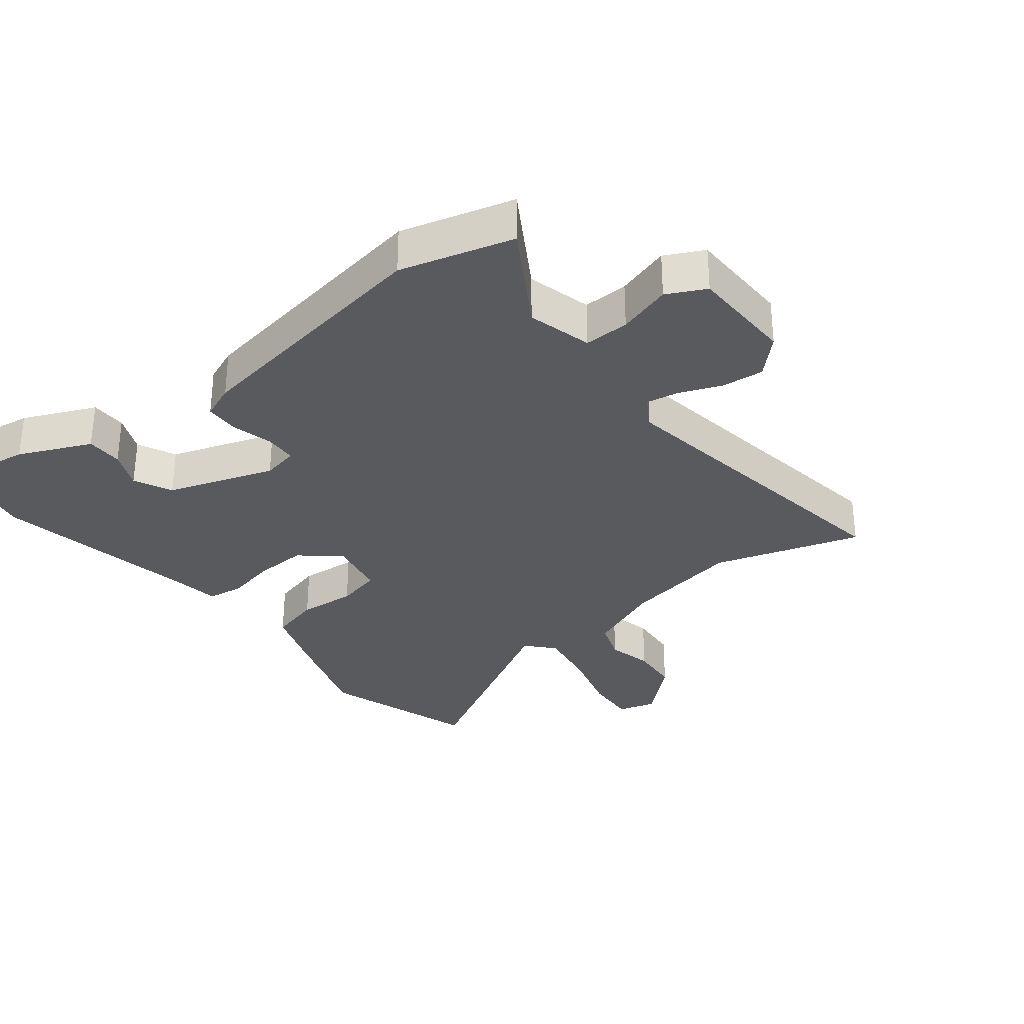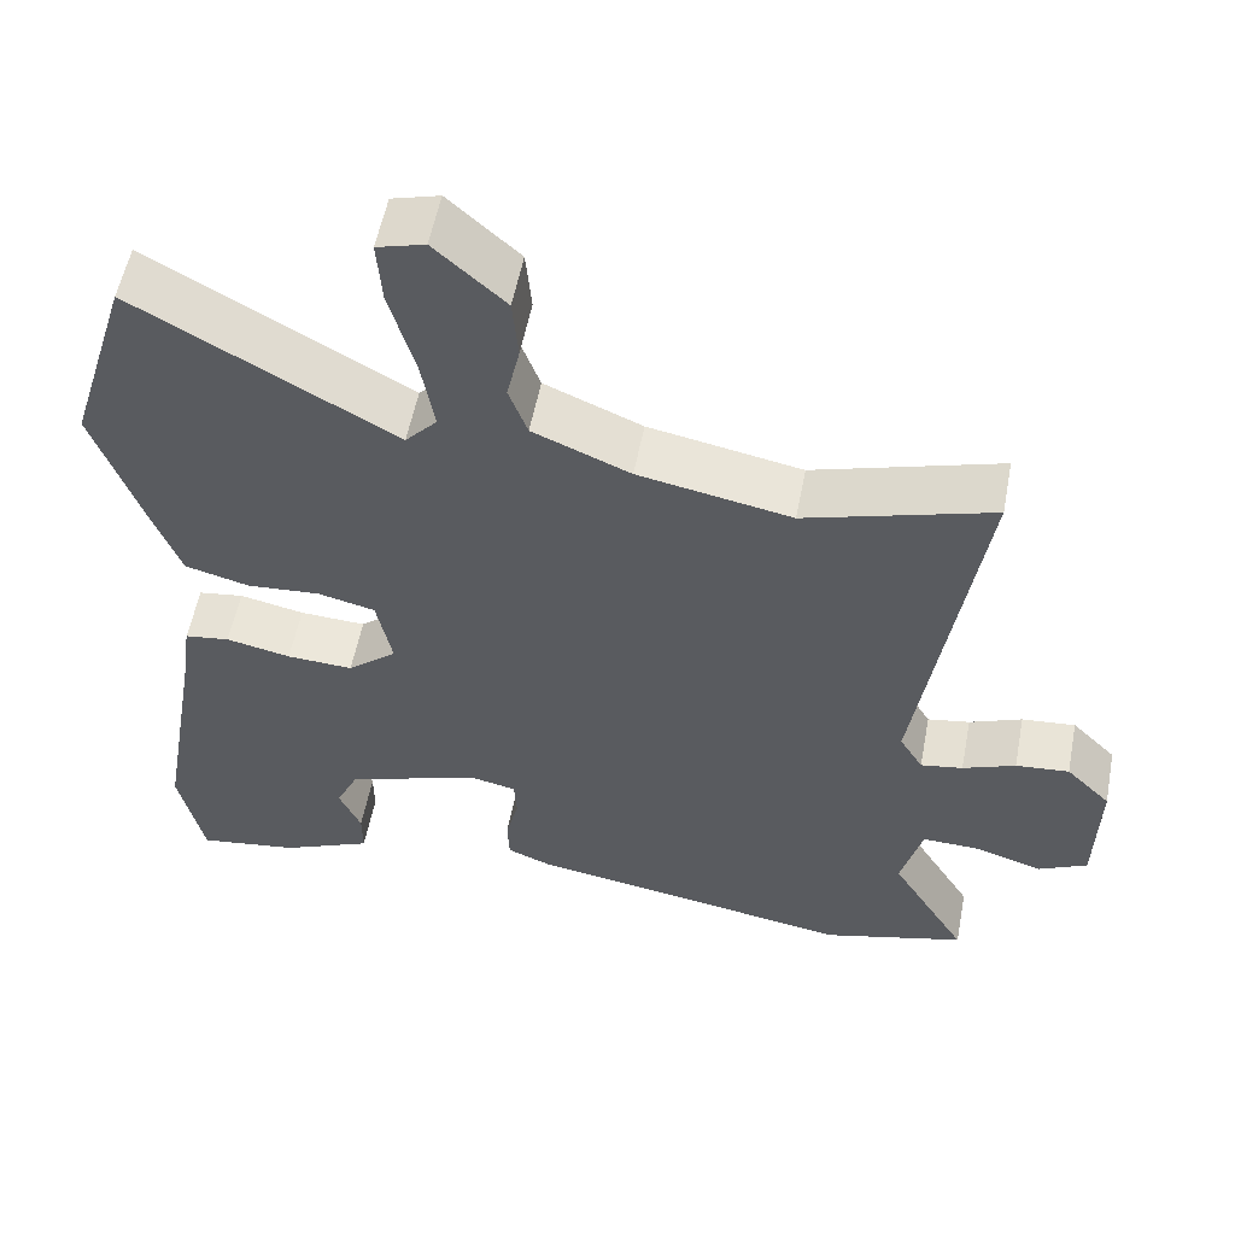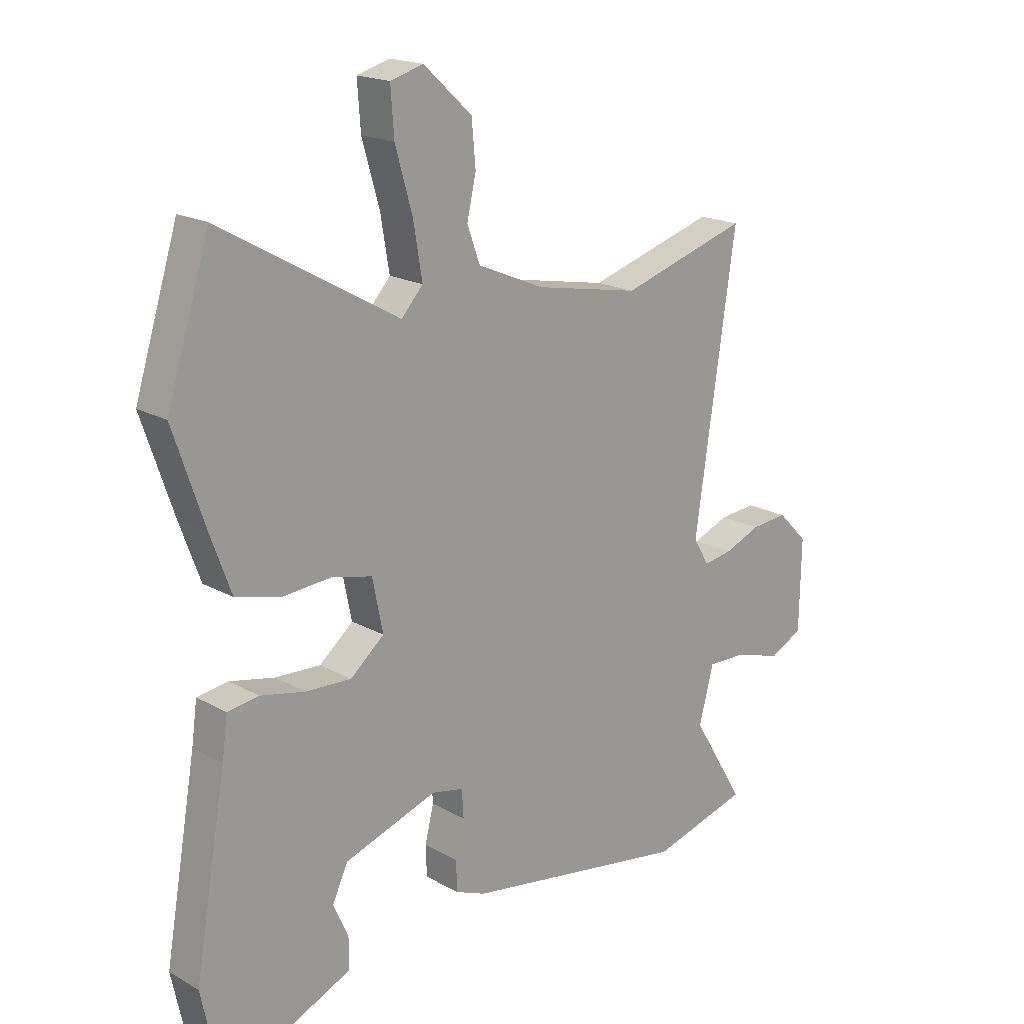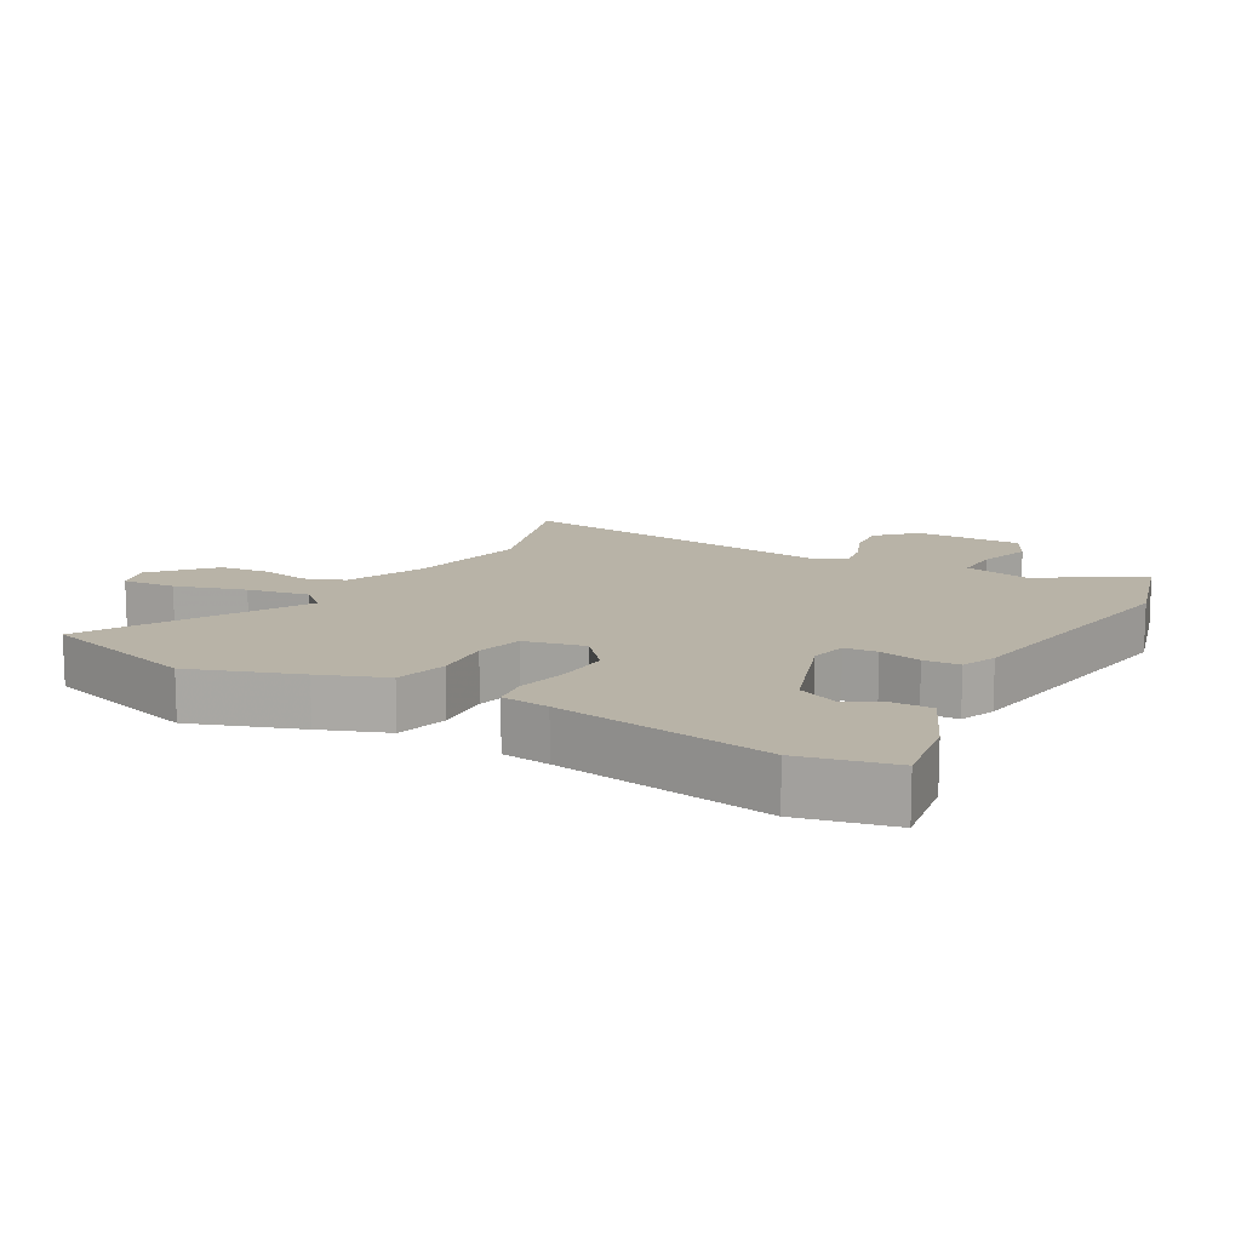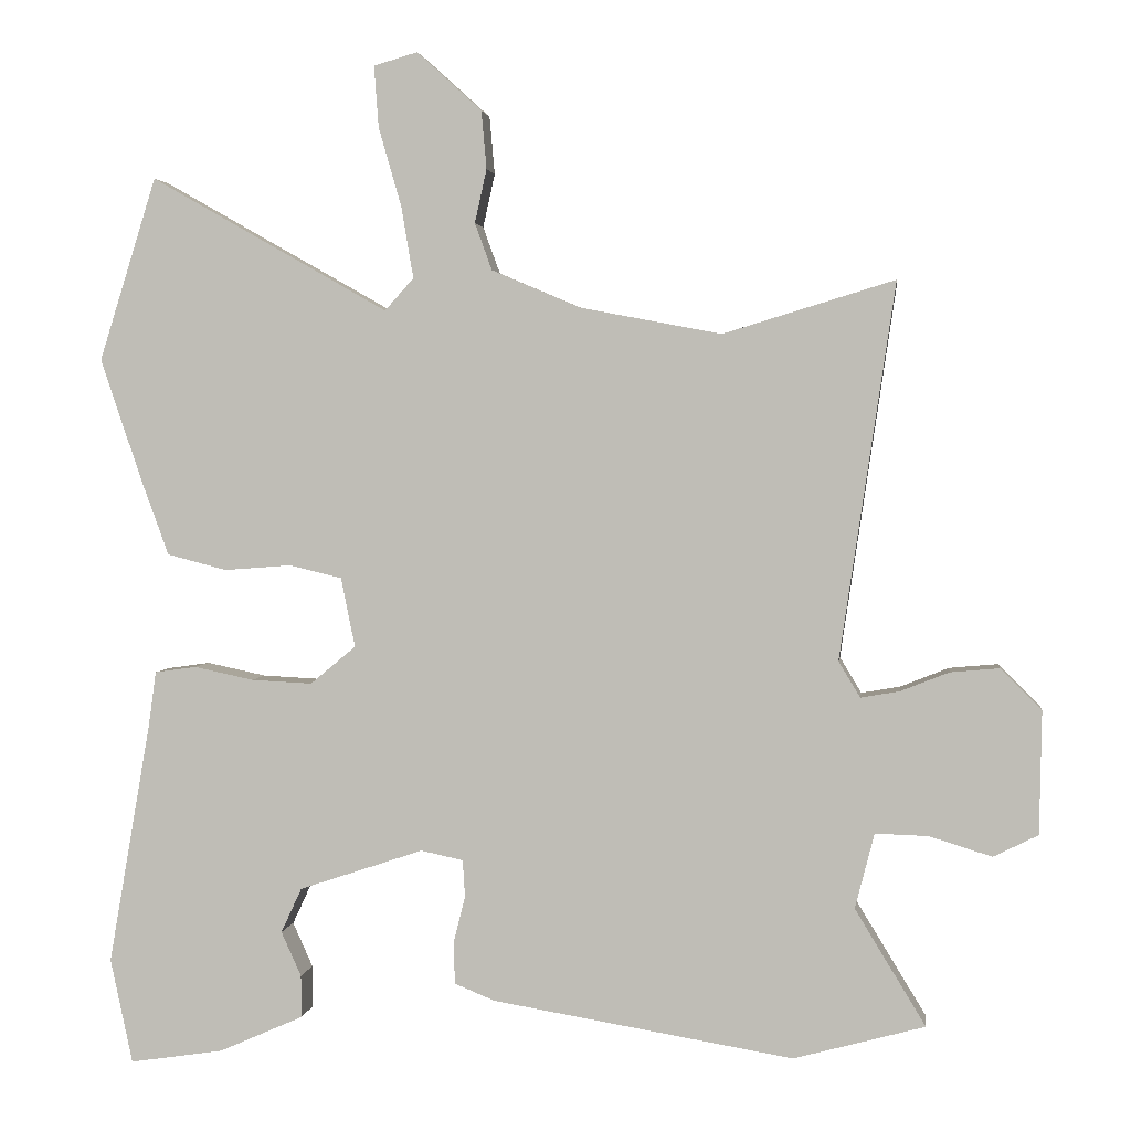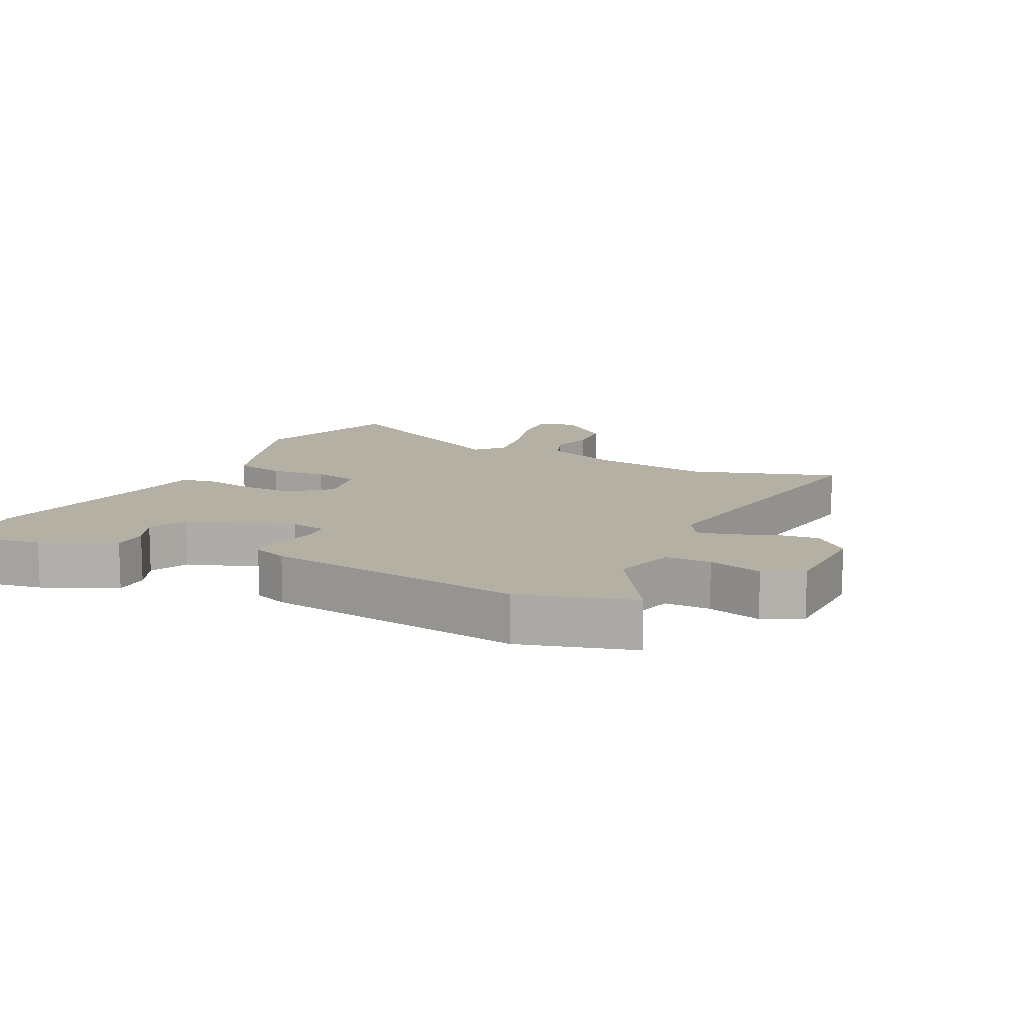
<metadata>
{"format":"obj","ext":"obj","renderer":"f3d","projection":"perspective","resolution":1024,"background":"white","views":[{"elev":-31.4,"azim":-141.8,"up":"+Y"},{"elev":55.7,"azim":-169.1,"up":"+Z"},{"elev":18.6,"azim":136.9,"up":"+Z"},{"elev":12.8,"azim":118.9,"up":"+Y"},{"elev":2.6,"azim":-172.5,"up":"+Z"},{"elev":11.6,"azim":-154.4,"up":"+Y"}]}
</metadata>
<code>
v 0.519 0.07 -0.412
v 0.489 0.07 -0.553
v 0.363 0.07 -0.534
v 0.25 0.07 -0.484
v 0.25 0.07 -0.427
v 0.277 0.07 -0.367
v 0.249 0.07 -0.307
v 0.082 0.07 -0.251
v 0.025 0.07 -0.263
v 0.022 0.07 -0.313
v 0.038 0.07 -0.377
v 0.036 0.07 -0.432
v -0.018 0.07 -0.454
v -0.423 0.07 -0.521
v -0.599 0.07 -0.473
v -0.504 0.07 -0.317
v -0.53 0.07 -0.216
v -0.601 0.07 -0.218
v -0.685 0.07 -0.244
v -0.745 0.07 -0.214
v -0.748 0.07 -0.049
v -0.693 0.07 0.006
v -0.627 0.07 0
v -0.562 0.07 -0.026
v -0.51 0.07 -0.035
v -0.481 0.07 0.013
v -0.555 0.07 0.517
v -0.325 0.07 0.447
v -0.136 0.07 0.483
v -0.016 0.07 0.534
v 0.007 0.07 0.597
v -0.009 0.07 0.669
v -0.002 0.07 0.747
v 0.085 0.07 0.826
v 0.144 0.07 0.809
v 0.138 0.07 0.727
v 0.107 0.07 0.619
v 0.091 0.07 0.524
v 0.13 0.07 0.481
v 0.449 0.07 0.662
v 0.526 0.07 0.416
v 0.47 0.07 0.251
v 0.433 0.07 0.15
v 0.353 0.07 0.129
v 0.263 0.07 0.136
v 0.192 0.07 0.119
v 0.173 0.07 0.026
v 0.234 0.07 -0.025
v 0.316 0.07 -0.021
v 0.396 0.07 -0.004
v 0.452 0.07 -0.012
v 0.462 0.07 -0.085
v 0.519 0 -0.412
v 0.489 0 -0.553
v 0.363 0 -0.534
v 0.25 0 -0.484
v 0.25 0 -0.427
v 0.277 0 -0.367
v 0.249 0 -0.307
v 0.082 0 -0.251
v 0.025 0 -0.263
v 0.022 0 -0.313
v 0.038 0 -0.377
v 0.036 0 -0.432
v -0.018 0 -0.454
v -0.423 0 -0.521
v -0.599 0 -0.473
v -0.504 0 -0.317
v -0.53 0 -0.216
v -0.601 0 -0.218
v -0.685 0 -0.244
v -0.745 0 -0.214
v -0.748 0 -0.049
v -0.693 0 0.006
v -0.627 0 0
v -0.562 0 -0.026
v -0.51 0 -0.035
v -0.481 0 0.013
v -0.555 0 0.517
v -0.325 0 0.447
v -0.136 0 0.483
v -0.016 0 0.534
v 0.007 0 0.597
v -0.009 0 0.669
v -0.002 0 0.747
v 0.085 0 0.826
v 0.144 0 0.809
v 0.138 0 0.727
v 0.107 0 0.619
v 0.091 0 0.524
v 0.13 0 0.481
v 0.449 0 0.662
v 0.526 0 0.416
v 0.47 0 0.251
v 0.433 0 0.15
v 0.353 0 0.129
v 0.263 0 0.136
v 0.192 0 0.119
v 0.173 0 0.026
v 0.234 0 -0.025
v 0.316 0 -0.021
v 0.396 0 -0.004
v 0.452 0 -0.012
v 0.462 0 -0.085
f 49 50 51 52
f 48 49 52 1
f 47 48 1 2
f 42 43 44 45
f 42 45 46
f 39 40 41 42
f 39 42 46
f 38 39 46 47
f 34 35 36 37
f 34 37 38
f 31 32 33 34
f 31 34 38
f 30 31 38 47
f 26 27 28
f 26 28 29
f 25 26 29 30
f 21 22 23 24
f 21 24 25
f 18 19 20 21
f 17 18 21 25
f 16 17 25 30
f 14 15 16
f 10 11 12 13
f 9 10 13 14
f 3 4 5 6
f 47 2 3 6
f 47 6 7
f 30 47 7 8
f 9 14 16 30
f 8 9 30
f 104 103 102 101
f 53 104 101 100
f 54 53 100 99
f 97 96 95 94
f 98 97 94
f 94 93 92 91
f 98 94 91
f 99 98 91 90
f 89 88 87 86
f 90 89 86
f 86 85 84 83
f 90 86 83
f 99 90 83 82
f 80 79 78
f 81 80 78
f 82 81 78 77
f 76 75 74 73
f 77 76 73
f 73 72 71 70
f 77 73 70 69
f 82 77 69 68
f 68 67 66
f 65 64 63 62
f 66 65 62 61
f 58 57 56 55
f 58 55 54 99
f 59 58 99
f 60 59 99 82
f 82 68 66 61
f 82 61 60
f 1 53 54 2
f 2 54 55 3
f 3 55 56 4
f 4 56 57 5
f 5 57 58 6
f 6 58 59 7
f 7 59 60 8
f 8 60 61 9
f 9 61 62 10
f 10 62 63 11
f 11 63 64 12
f 12 64 65 13
f 13 65 66 14
f 14 66 67 15
f 15 67 68 16
f 16 68 69 17
f 17 69 70 18
f 18 70 71 19
f 19 71 72 20
f 20 72 73 21
f 21 73 74 22
f 22 74 75 23
f 23 75 76 24
f 24 76 77 25
f 25 77 78 26
f 26 78 79 27
f 27 79 80 28
f 28 80 81 29
f 29 81 82 30
f 30 82 83 31
f 31 83 84 32
f 32 84 85 33
f 33 85 86 34
f 34 86 87 35
f 35 87 88 36
f 36 88 89 37
f 37 89 90 38
f 38 90 91 39
f 39 91 92 40
f 40 92 93 41
f 41 93 94 42
f 42 94 95 43
f 43 95 96 44
f 44 96 97 45
f 45 97 98 46
f 46 98 99 47
f 47 99 100 48
f 48 100 101 49
f 49 101 102 50
f 50 102 103 51
f 51 103 104 52
f 52 104 53 1

</code>
